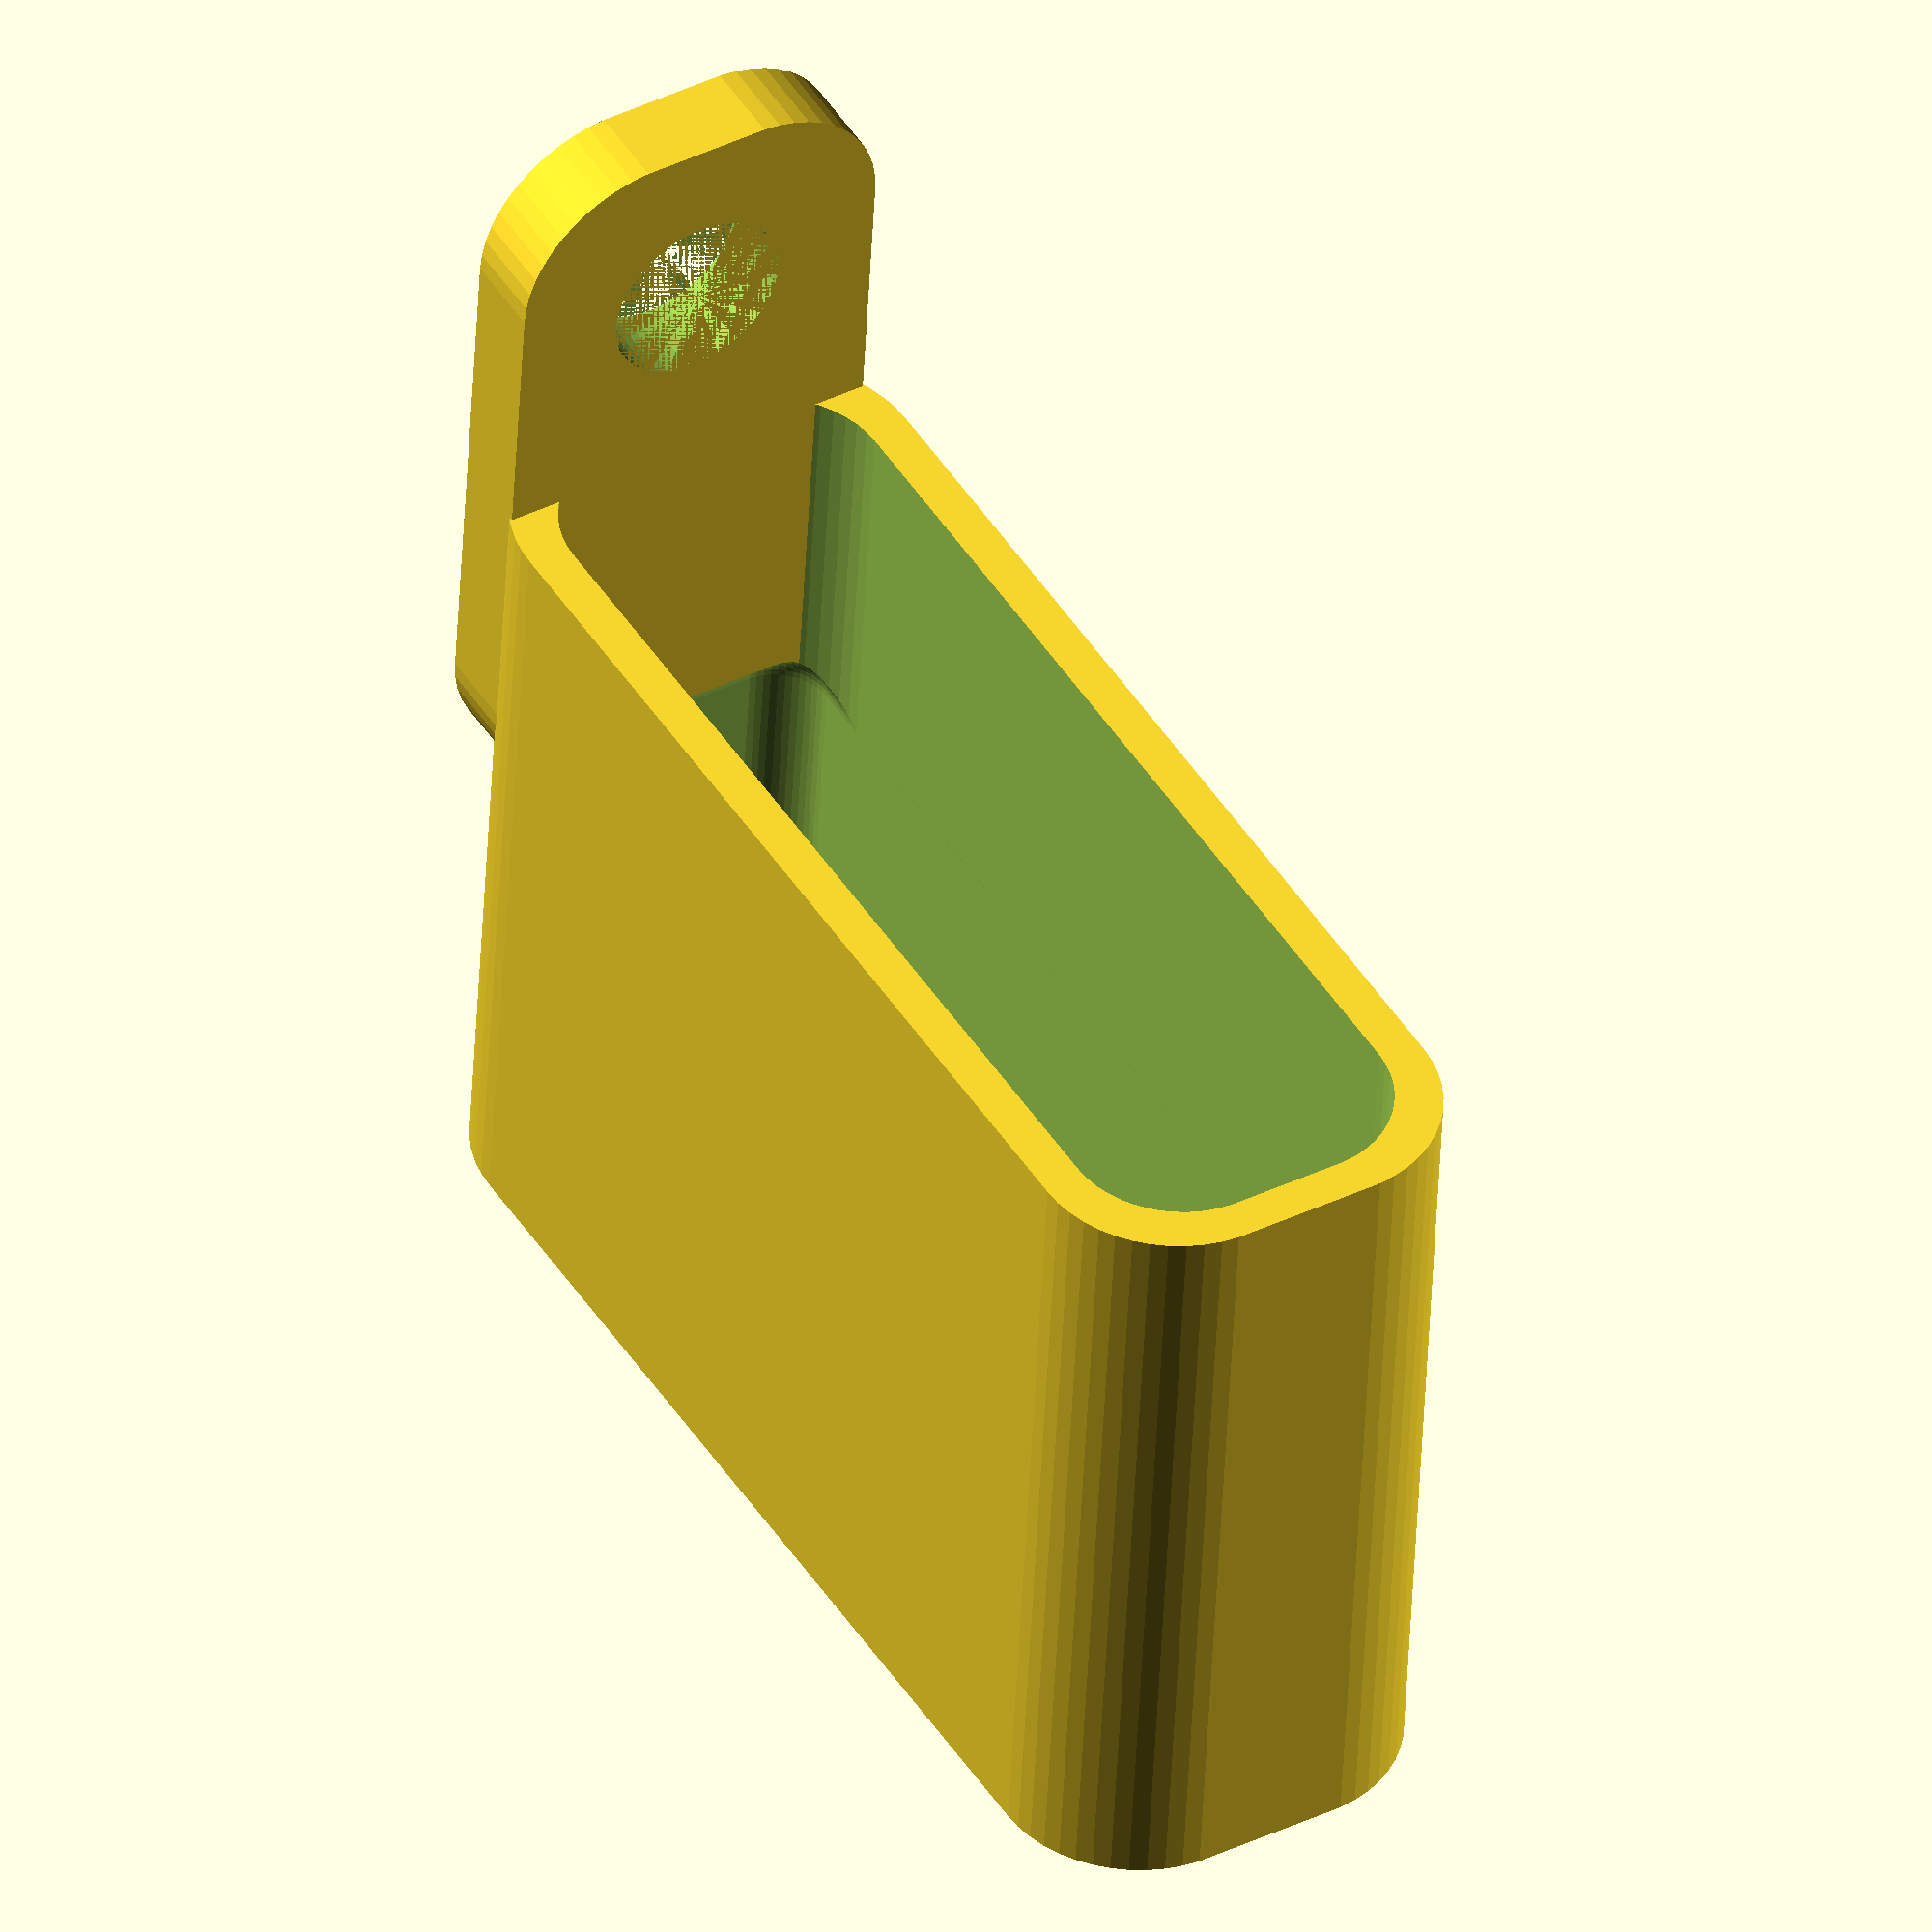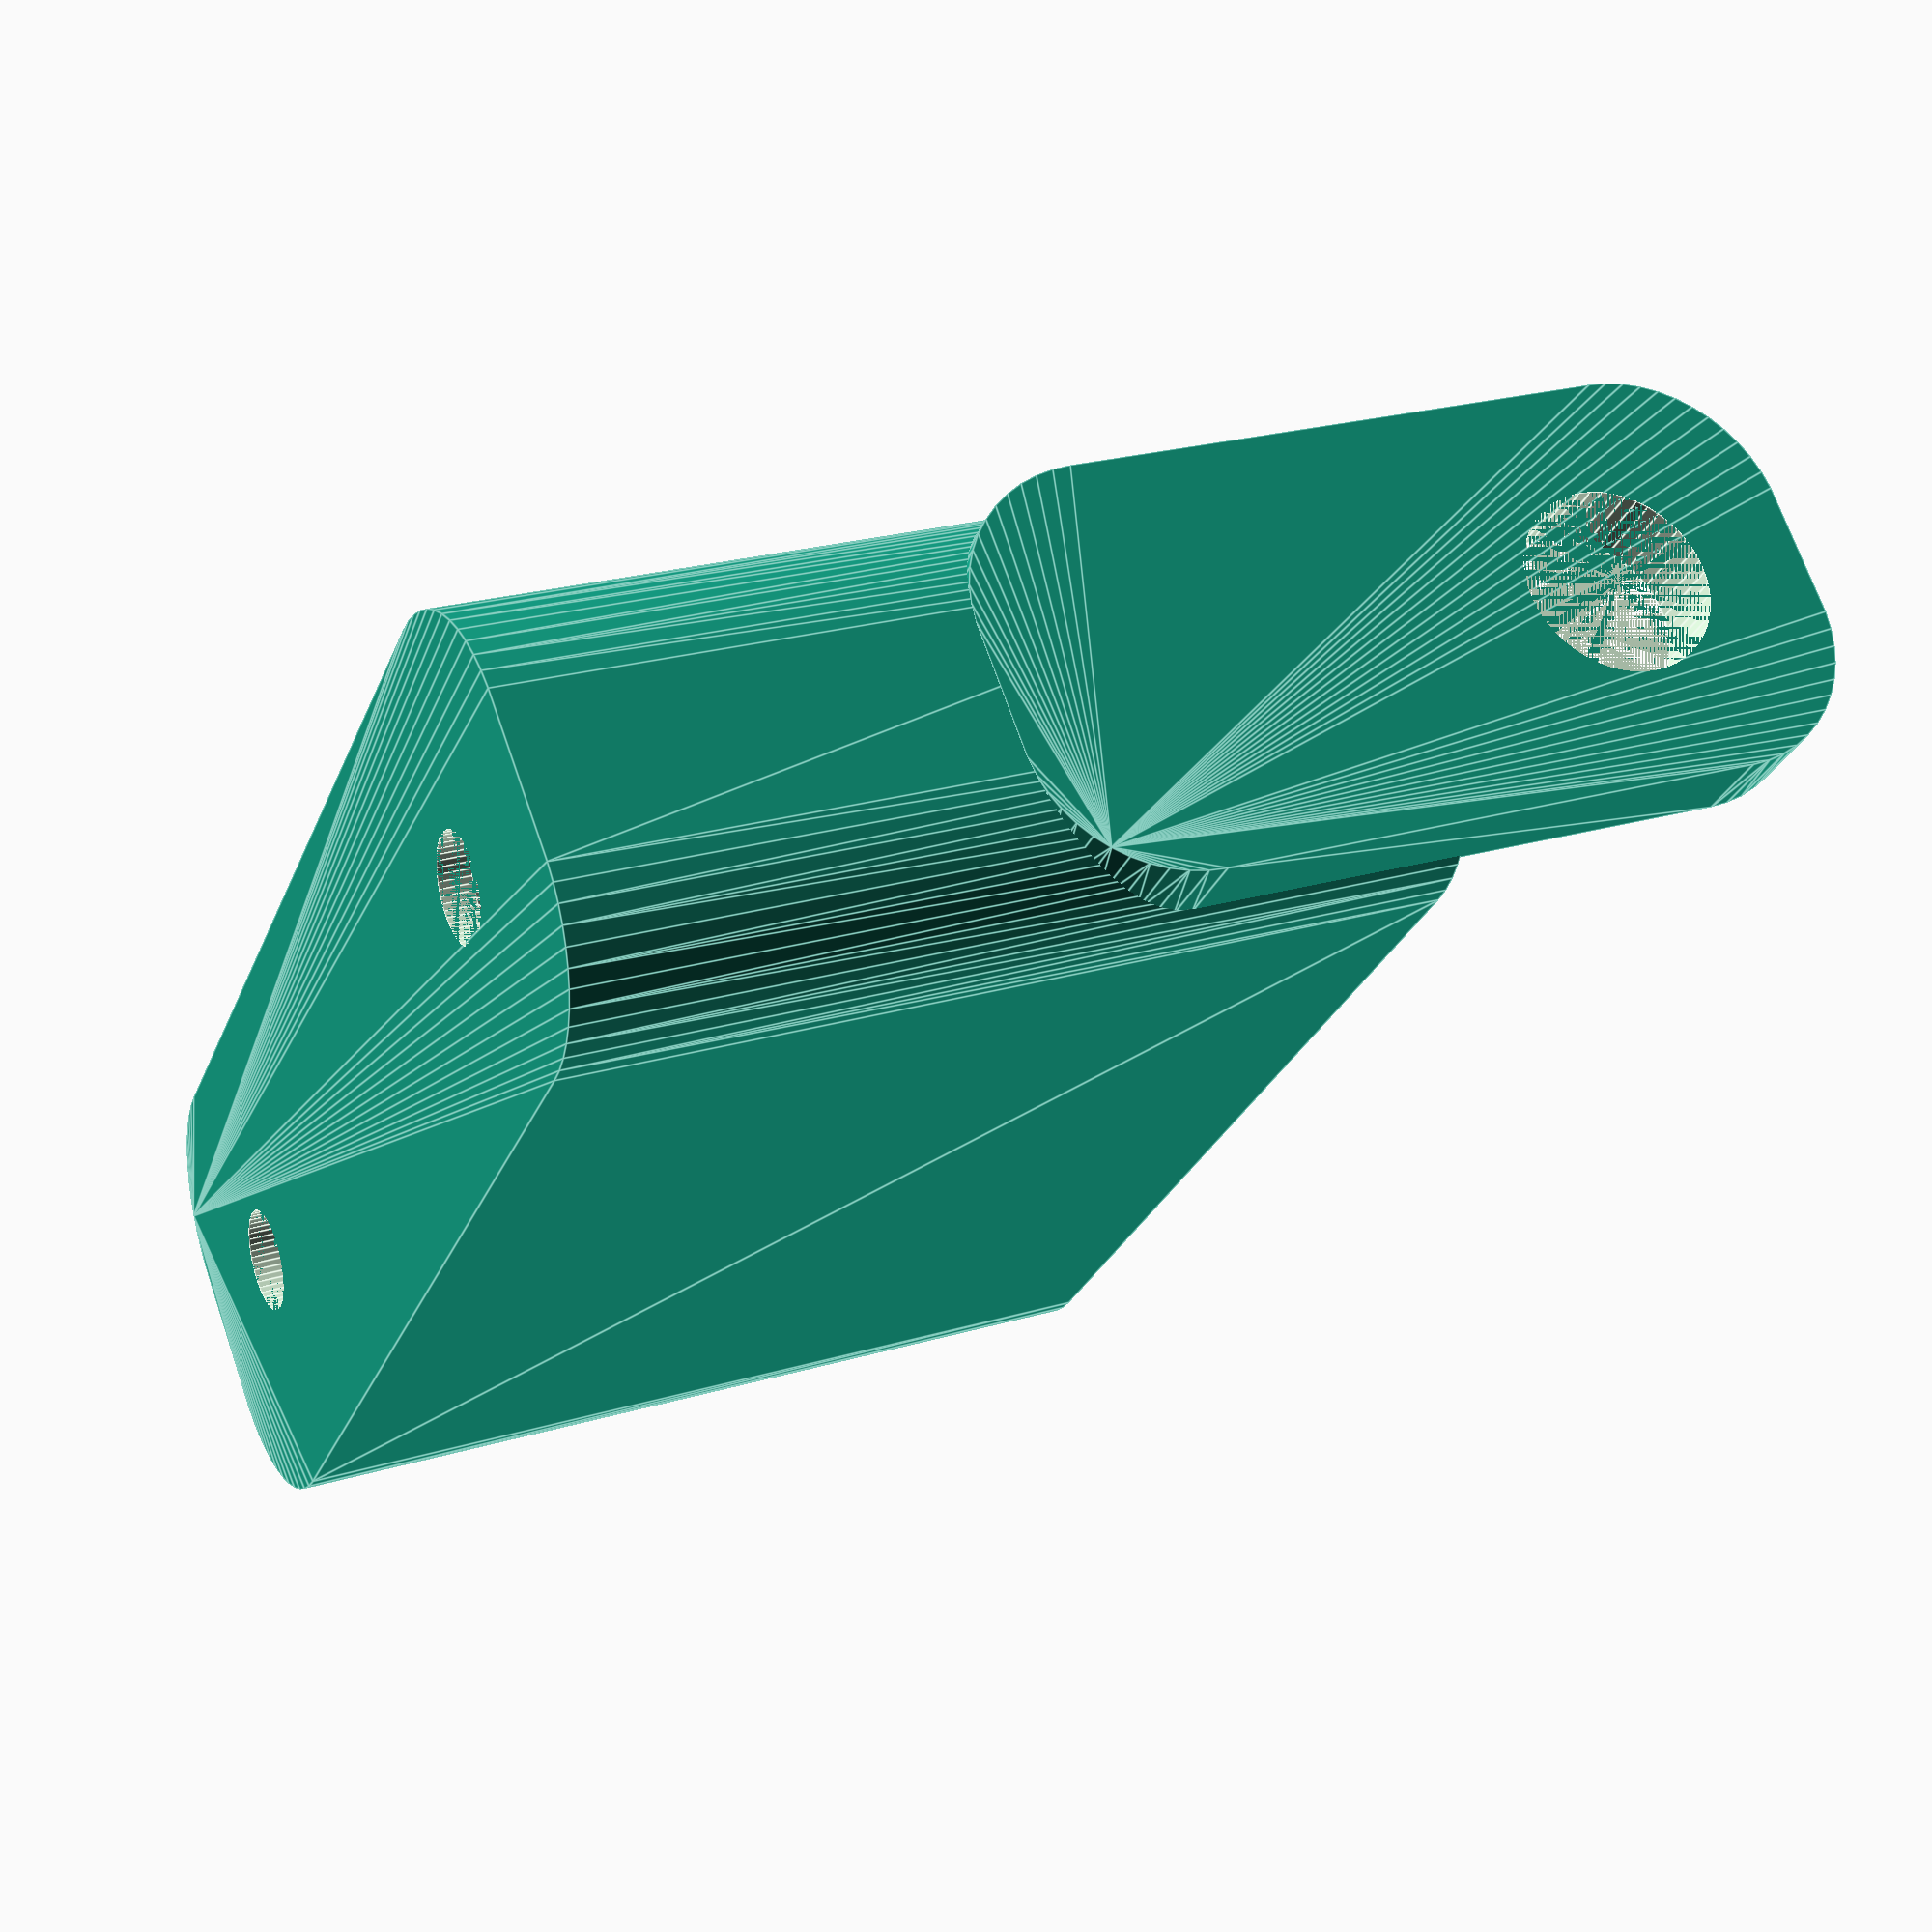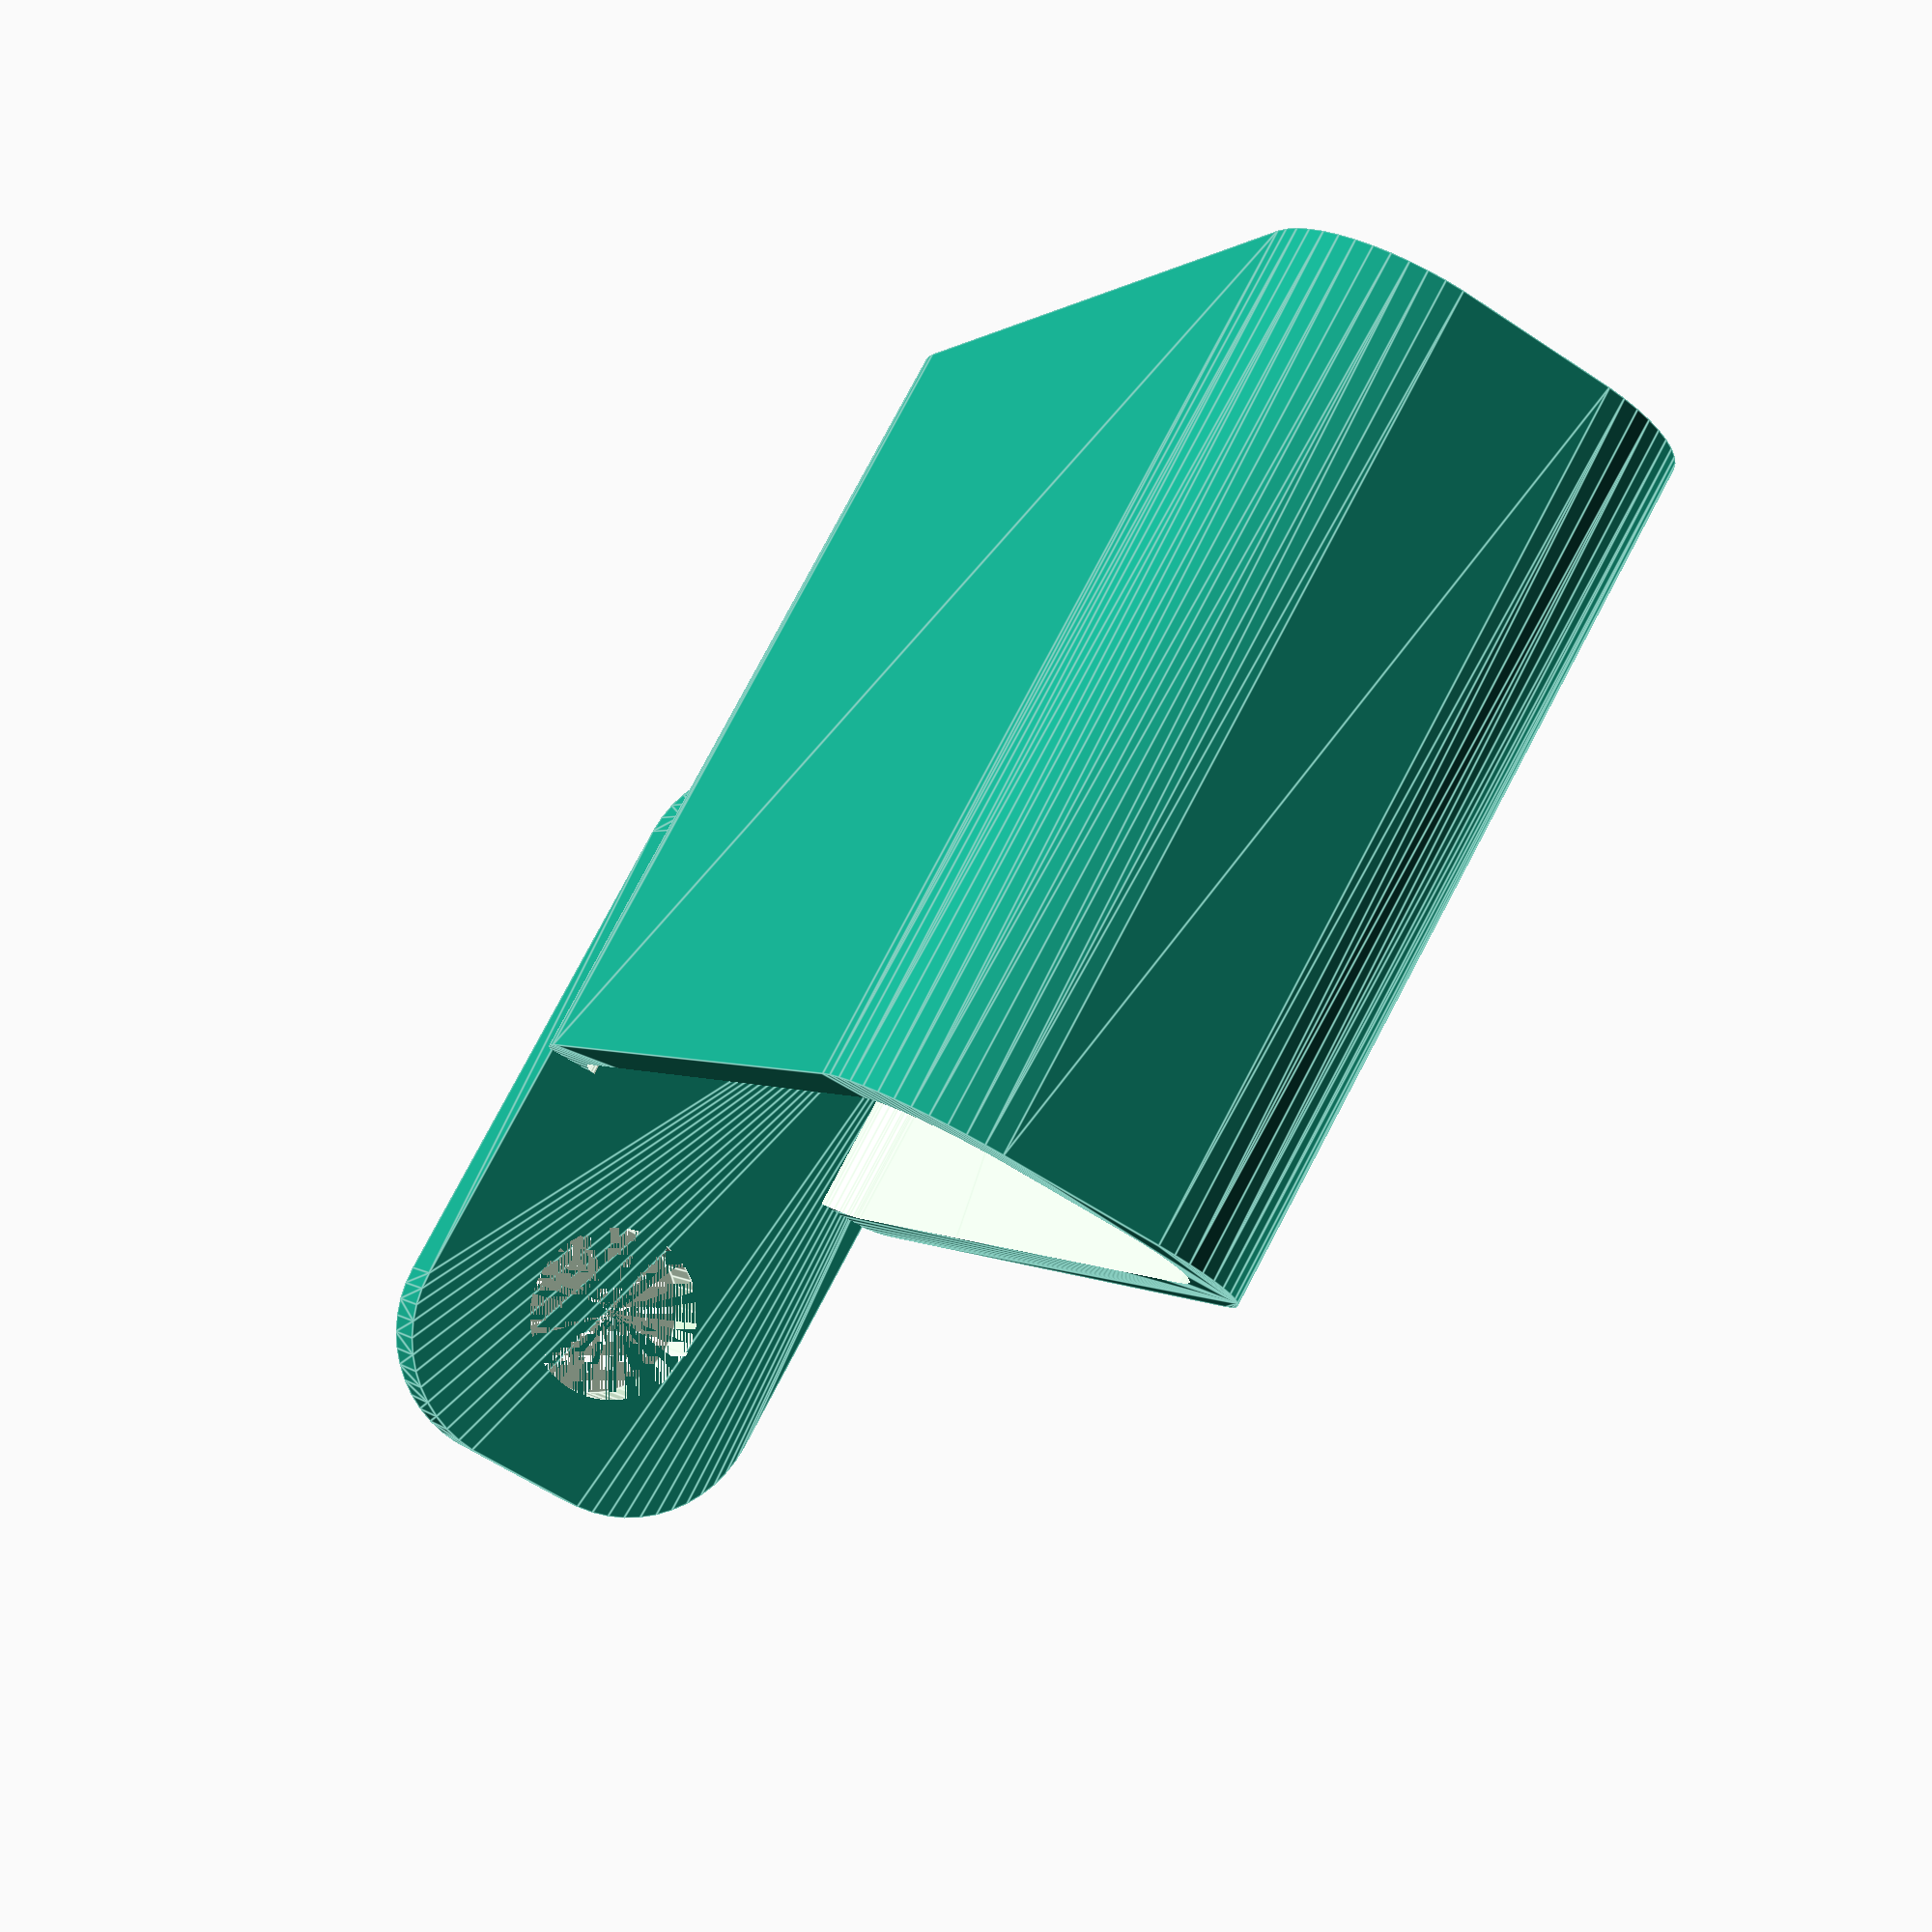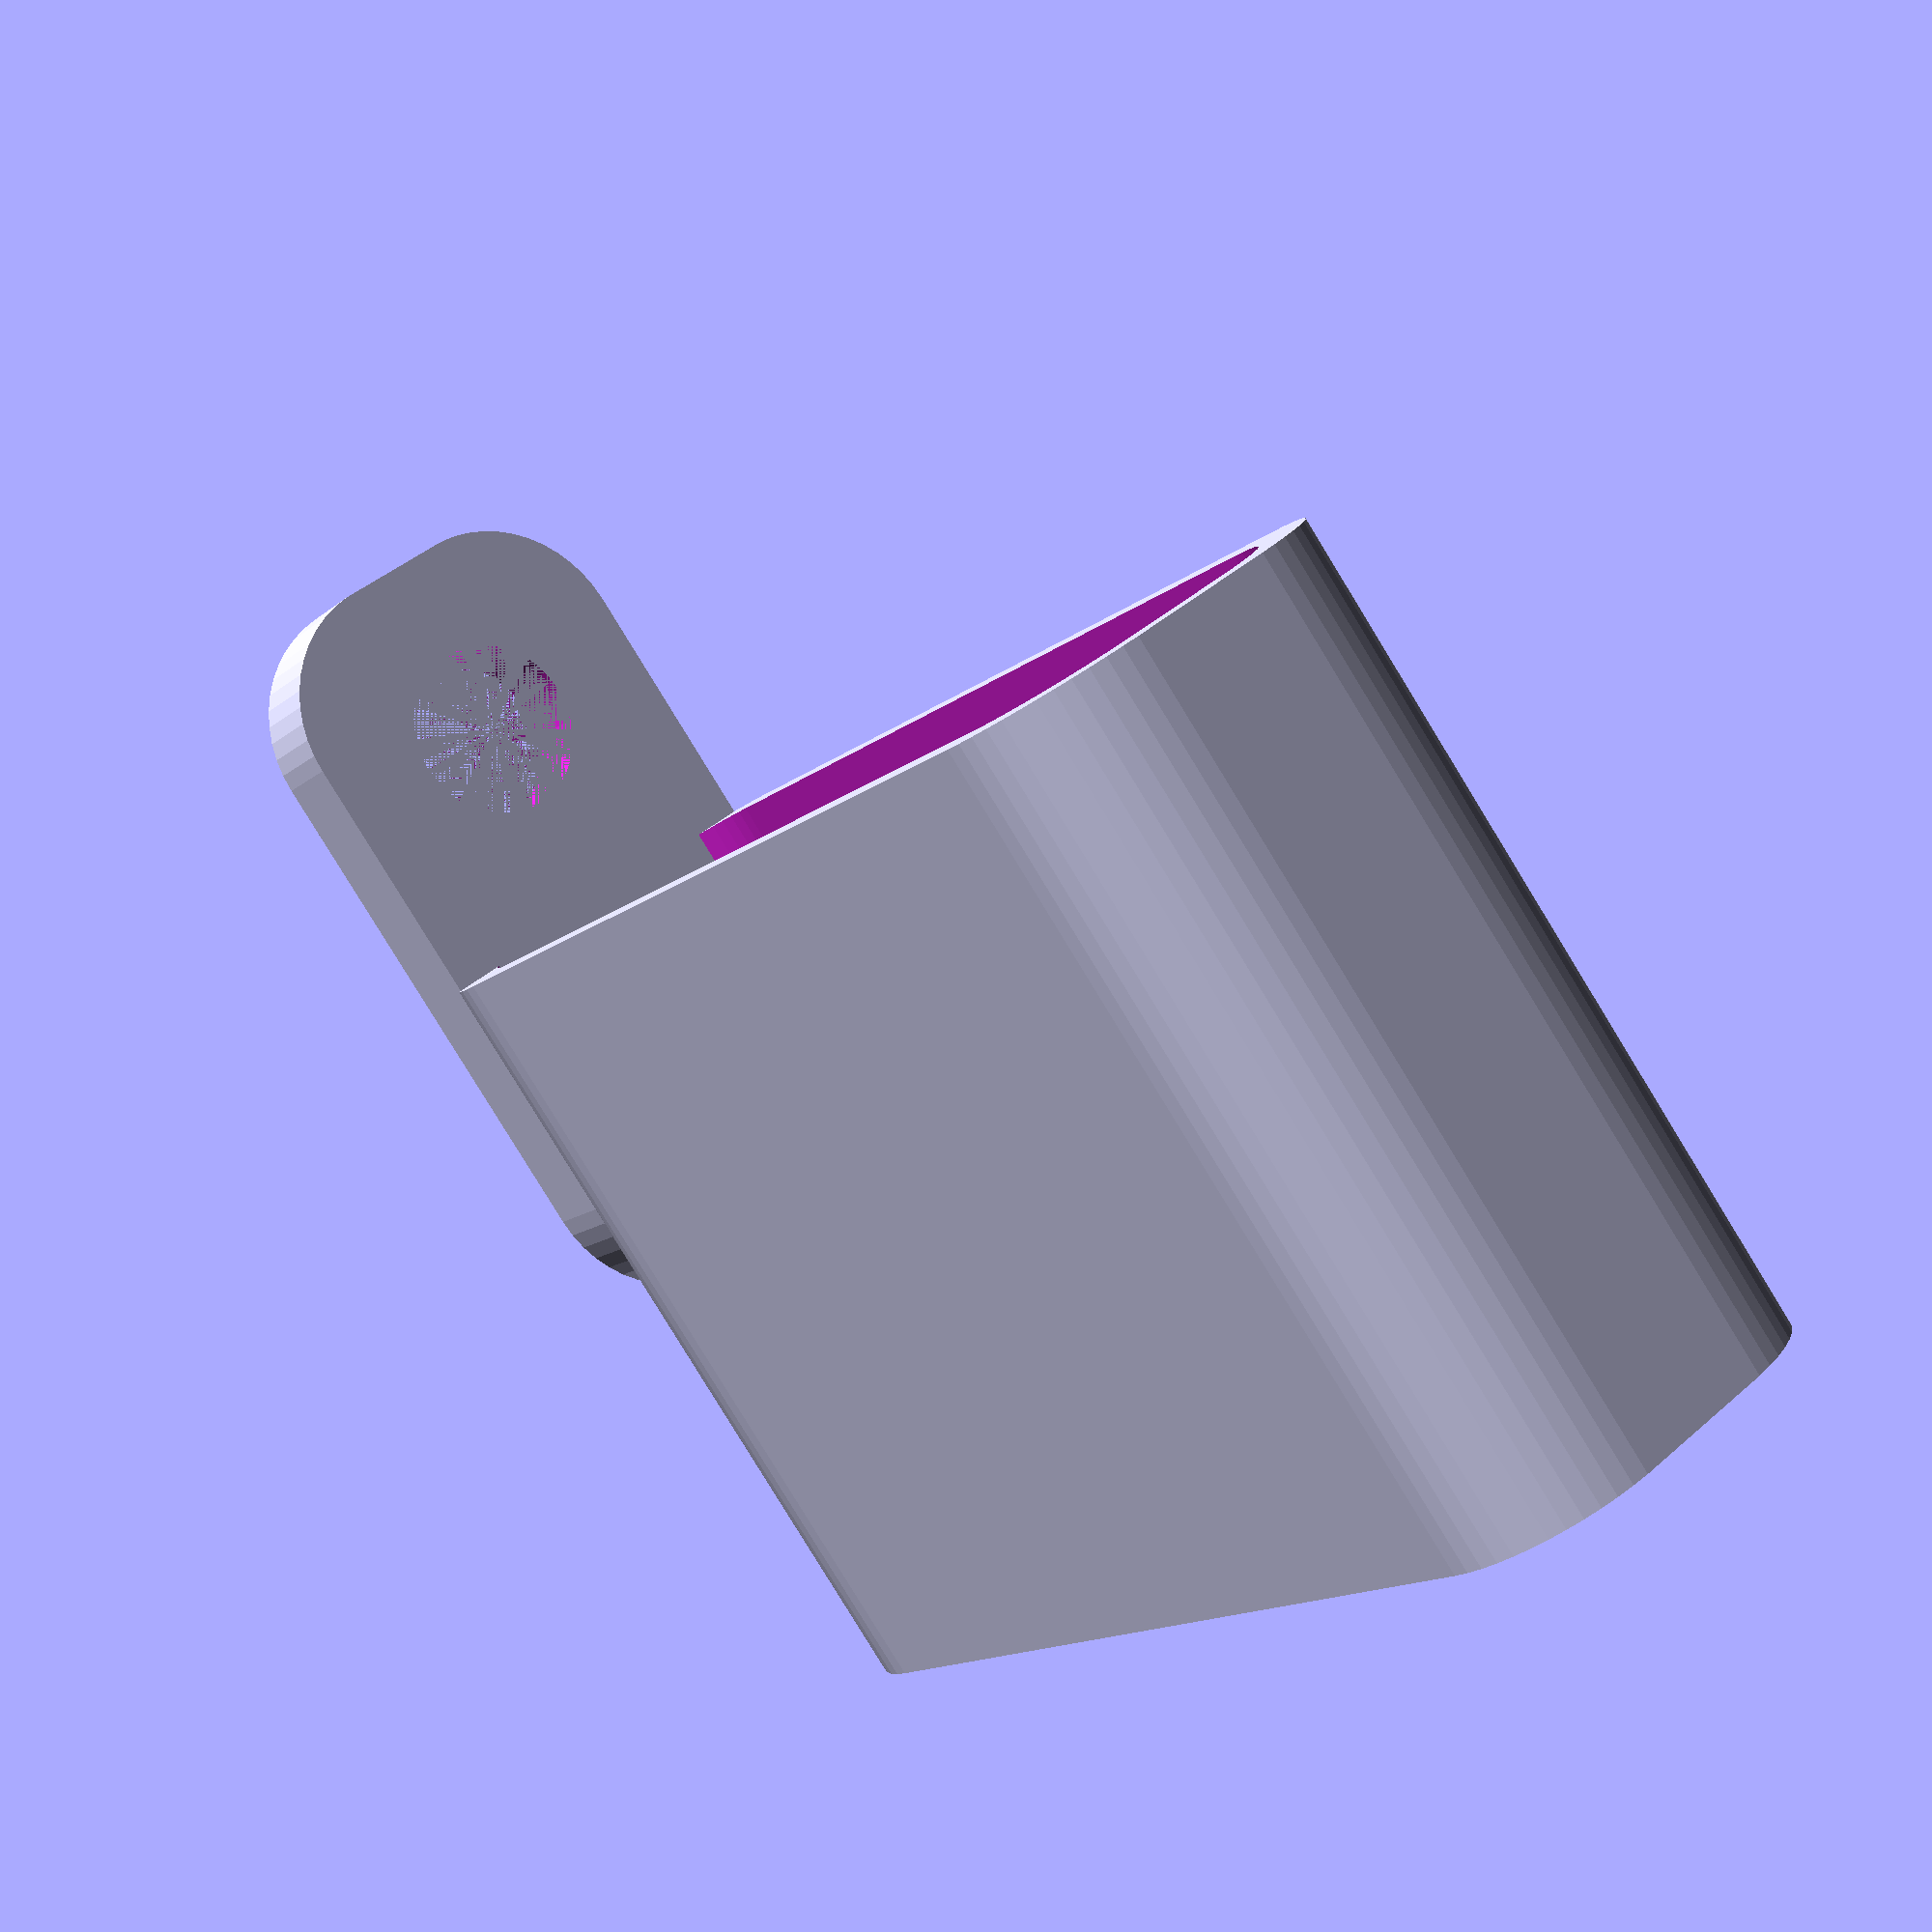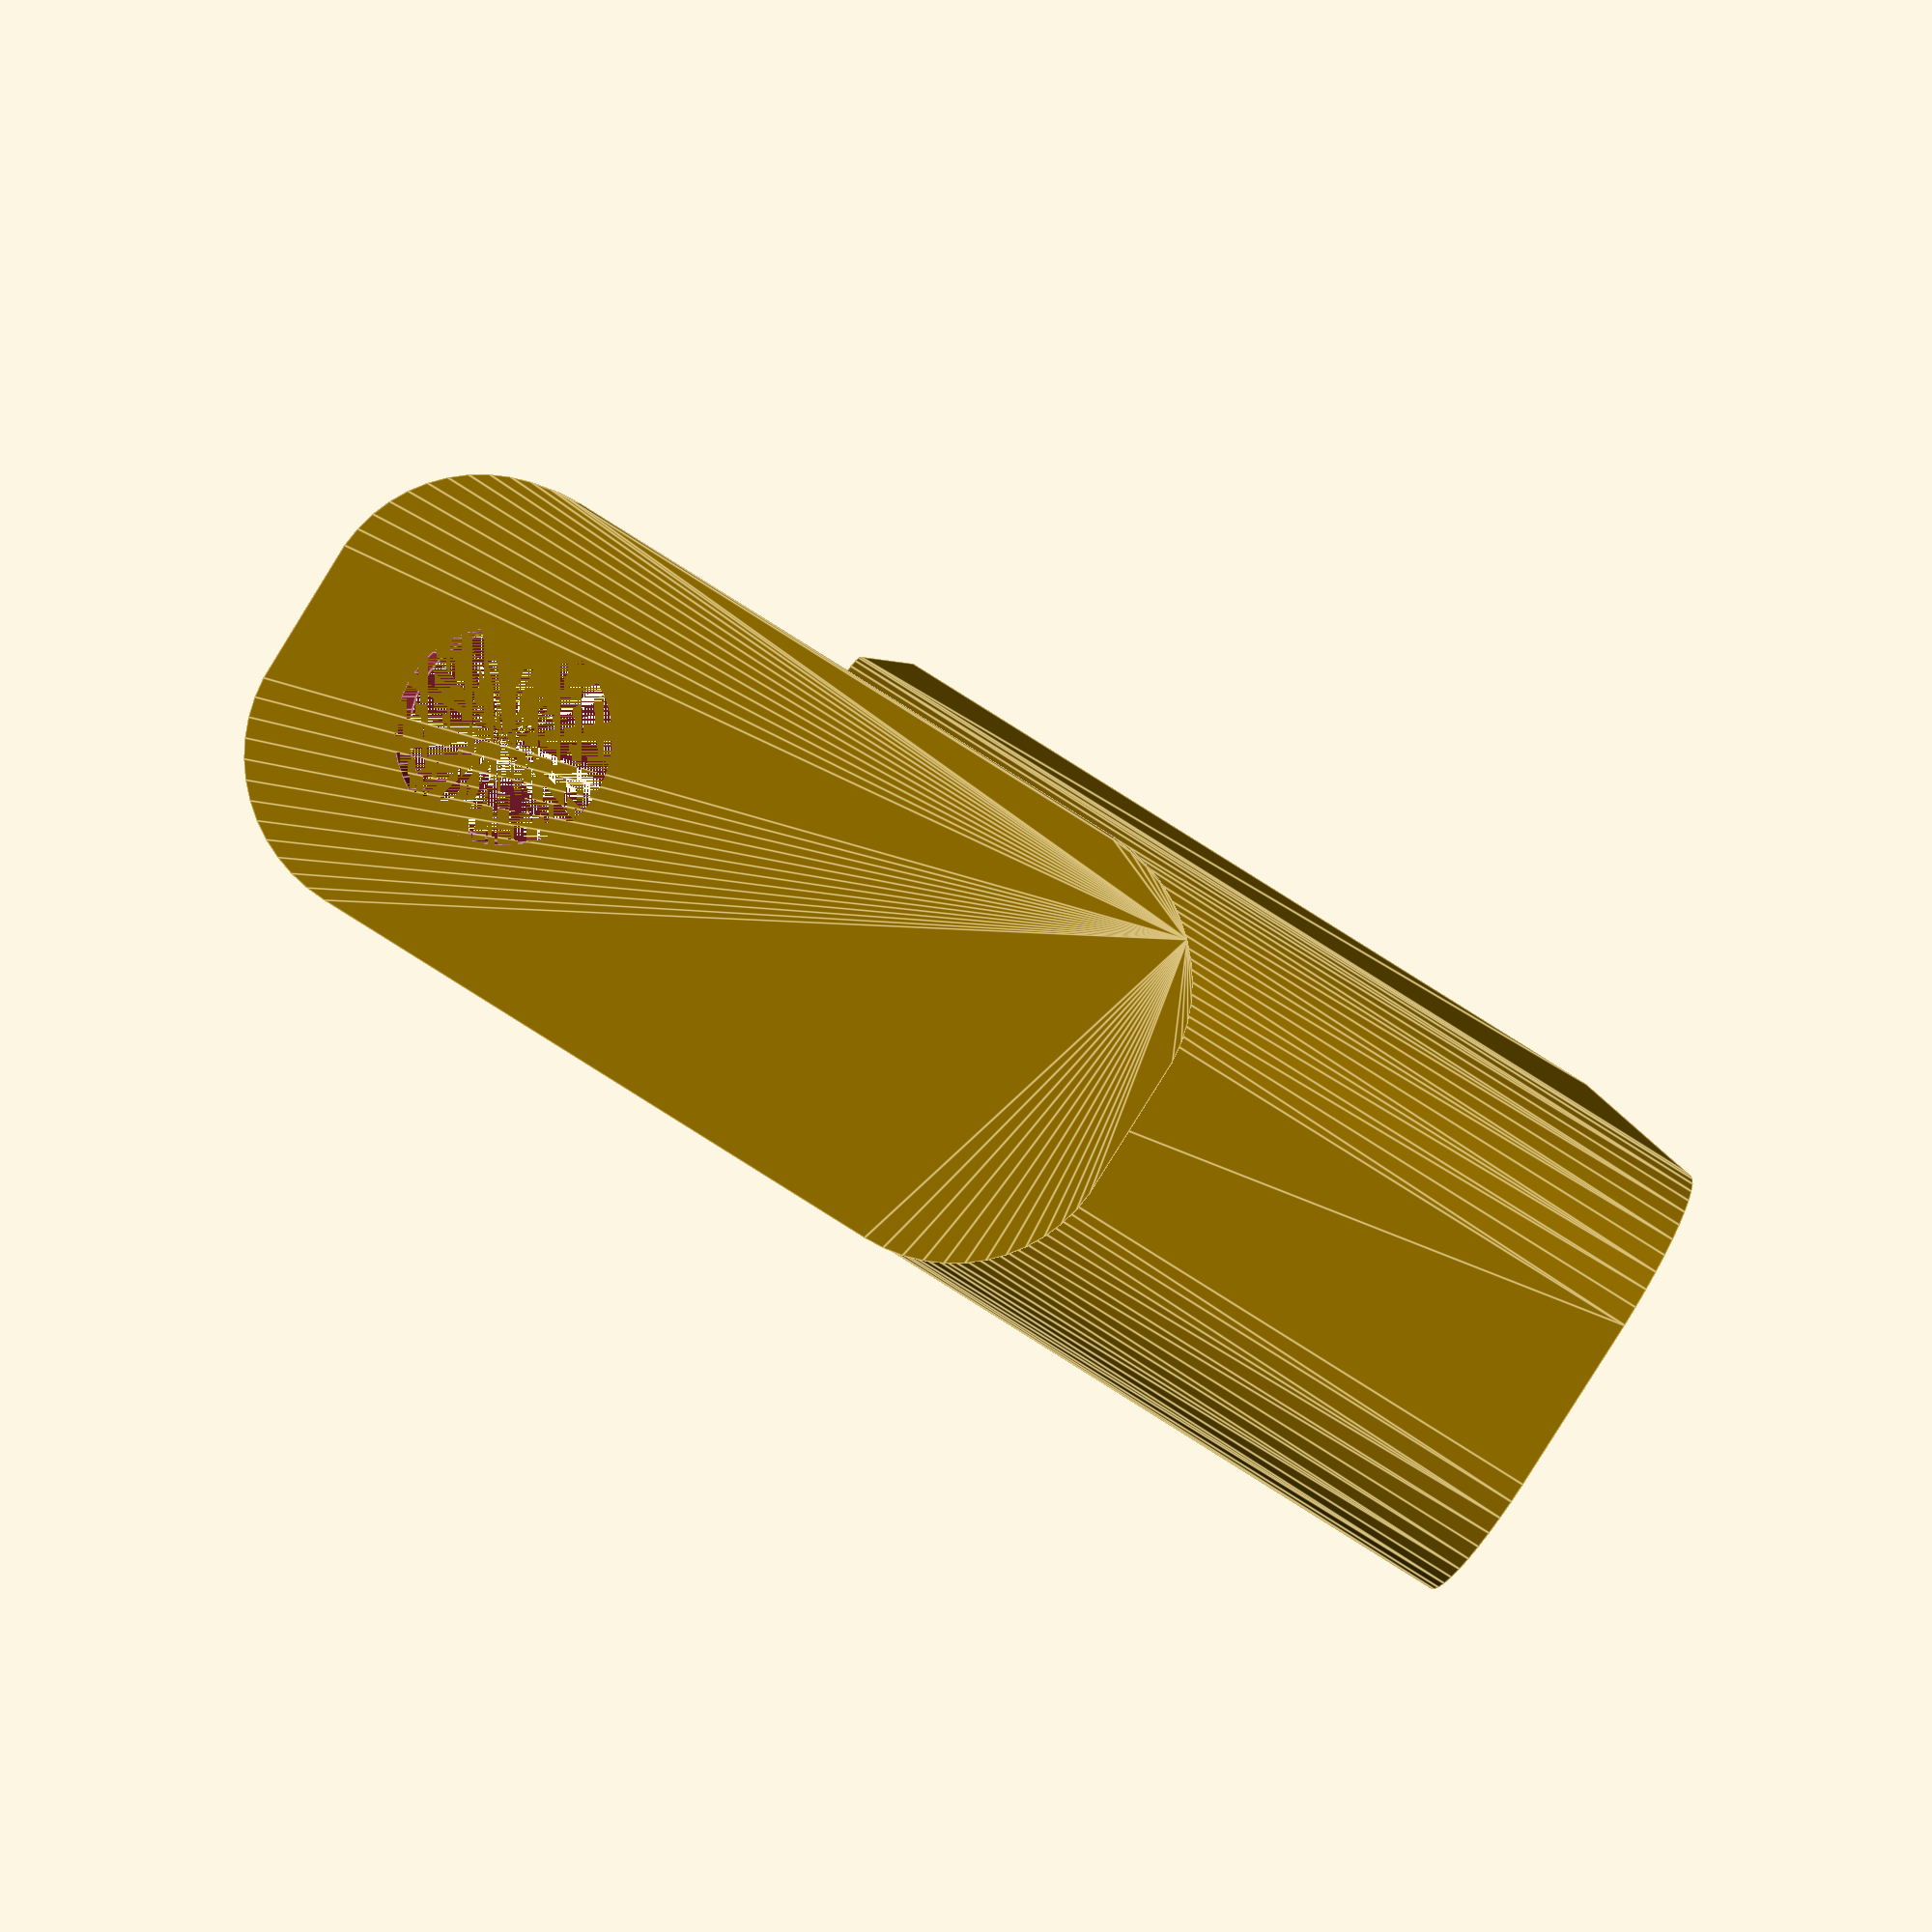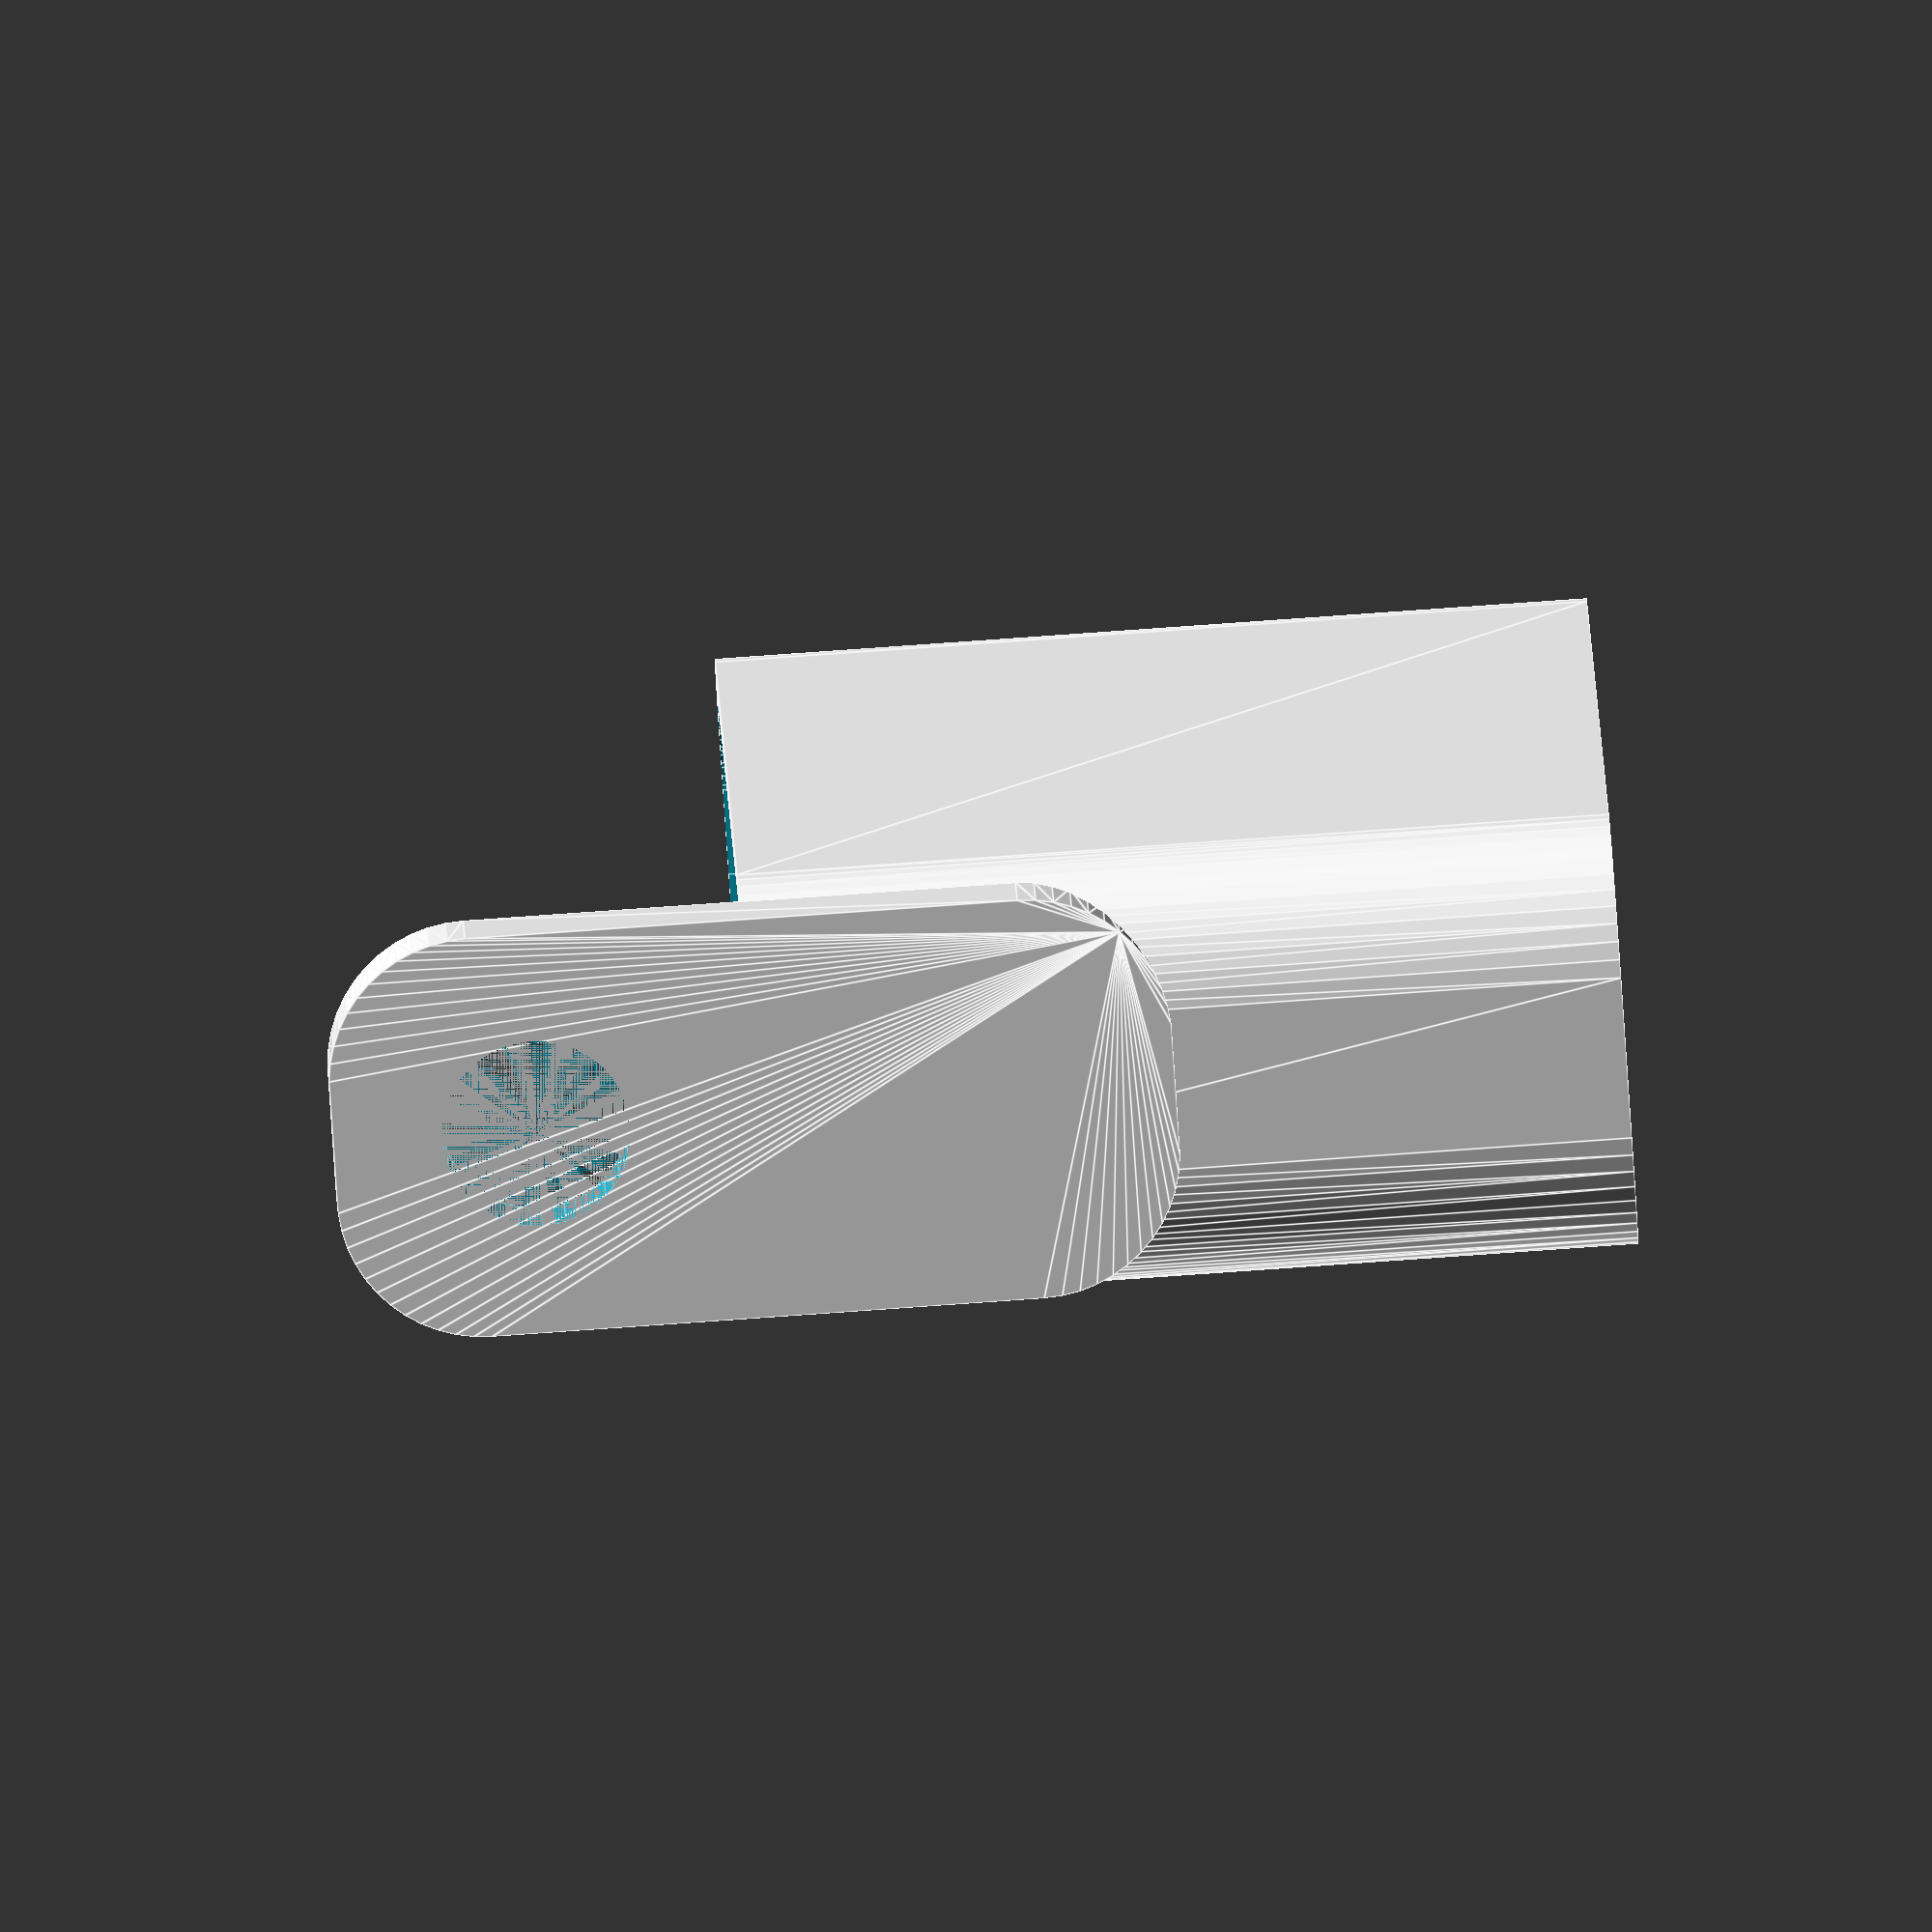
<openscad>
$fn = 50;


difference() {
	union() {
		difference() {
			union() {
				hull() {
					translate(v = [-2.5000000000, 17.5000000000, 0]) {
						cylinder(h = 30, r = 5);
					}
					translate(v = [2.5000000000, 17.5000000000, 0]) {
						cylinder(h = 30, r = 5);
					}
					translate(v = [-2.5000000000, -17.5000000000, 0]) {
						cylinder(h = 30, r = 5);
					}
					translate(v = [2.5000000000, -17.5000000000, 0]) {
						cylinder(h = 30, r = 5);
					}
				}
			}
			union() {
				translate(v = [0.0000000000, -15.0000000000, 3]) {
					rotate(a = [0, 0, 0]) {
						difference() {
							union() {
								translate(v = [0, 0, -3.0000000000]) {
									cylinder(h = 3, r = 1.5000000000);
								}
								translate(v = [0, 0, -1.9000000000]) {
									cylinder(h = 1.9000000000, r1 = 1.8000000000, r2 = 3.6000000000);
								}
								cylinder(h = 250, r = 3.6000000000);
								translate(v = [0, 0, -3.0000000000]) {
									cylinder(h = 3, r = 1.8000000000);
								}
								translate(v = [0, 0, -3.0000000000]) {
									cylinder(h = 3, r = 1.5000000000);
								}
							}
							union();
						}
					}
				}
				translate(v = [0.0000000000, -15.0000000000, 3]) {
					rotate(a = [0, 0, 0]) {
						difference() {
							union() {
								translate(v = [0, 0, -3.0000000000]) {
									cylinder(h = 3, r = 1.5000000000);
								}
								translate(v = [0, 0, -1.9000000000]) {
									cylinder(h = 1.9000000000, r1 = 1.8000000000, r2 = 3.6000000000);
								}
								cylinder(h = 250, r = 3.6000000000);
								translate(v = [0, 0, -3.0000000000]) {
									cylinder(h = 3, r = 1.8000000000);
								}
								translate(v = [0, 0, -3.0000000000]) {
									cylinder(h = 3, r = 1.5000000000);
								}
							}
							union();
						}
					}
				}
				translate(v = [0.0000000000, 15.0000000000, 3]) {
					rotate(a = [0, 0, 0]) {
						difference() {
							union() {
								translate(v = [0, 0, -3.0000000000]) {
									cylinder(h = 3, r = 1.5000000000);
								}
								translate(v = [0, 0, -1.9000000000]) {
									cylinder(h = 1.9000000000, r1 = 1.8000000000, r2 = 3.6000000000);
								}
								cylinder(h = 250, r = 3.6000000000);
								translate(v = [0, 0, -3.0000000000]) {
									cylinder(h = 3, r = 1.8000000000);
								}
								translate(v = [0, 0, -3.0000000000]) {
									cylinder(h = 3, r = 1.5000000000);
								}
							}
							union();
						}
					}
				}
				translate(v = [0.0000000000, 15.0000000000, 3]) {
					rotate(a = [0, 0, 0]) {
						difference() {
							union() {
								translate(v = [0, 0, -3.0000000000]) {
									cylinder(h = 3, r = 1.5000000000);
								}
								translate(v = [0, 0, -1.9000000000]) {
									cylinder(h = 1.9000000000, r1 = 1.8000000000, r2 = 3.6000000000);
								}
								cylinder(h = 250, r = 3.6000000000);
								translate(v = [0, 0, -3.0000000000]) {
									cylinder(h = 3, r = 1.8000000000);
								}
								translate(v = [0, 0, -3.0000000000]) {
									cylinder(h = 3, r = 1.5000000000);
								}
							}
							union();
						}
					}
				}
				translate(v = [0, 0, 2.9925000000]) {
					hull() {
						union() {
							translate(v = [-2.0000000000, 17.0000000000, 4]) {
								cylinder(h = 67, r = 4);
							}
							translate(v = [-2.0000000000, 17.0000000000, 4]) {
								sphere(r = 4);
							}
							translate(v = [-2.0000000000, 17.0000000000, 71]) {
								sphere(r = 4);
							}
						}
						union() {
							translate(v = [2.0000000000, 17.0000000000, 4]) {
								cylinder(h = 67, r = 4);
							}
							translate(v = [2.0000000000, 17.0000000000, 4]) {
								sphere(r = 4);
							}
							translate(v = [2.0000000000, 17.0000000000, 71]) {
								sphere(r = 4);
							}
						}
						union() {
							translate(v = [-2.0000000000, -17.0000000000, 4]) {
								cylinder(h = 67, r = 4);
							}
							translate(v = [-2.0000000000, -17.0000000000, 4]) {
								sphere(r = 4);
							}
							translate(v = [-2.0000000000, -17.0000000000, 71]) {
								sphere(r = 4);
							}
						}
						union() {
							translate(v = [2.0000000000, -17.0000000000, 4]) {
								cylinder(h = 67, r = 4);
							}
							translate(v = [2.0000000000, -17.0000000000, 4]) {
								sphere(r = 4);
							}
							translate(v = [2.0000000000, -17.0000000000, 71]) {
								sphere(r = 4);
							}
						}
					}
				}
			}
		}
		union() {
			translate(v = [0, 22.5000000000, 30]) {
				rotate(a = [90, 0, 0]) {
					hull() {
						translate(v = [-2.0000000000, 9.5000000000, 0]) {
							cylinder(h = 3, r = 5);
						}
						translate(v = [2.0000000000, 9.5000000000, 0]) {
							cylinder(h = 3, r = 5);
						}
						translate(v = [-2.0000000000, -9.5000000000, 0]) {
							cylinder(h = 3, r = 5);
						}
						translate(v = [2.0000000000, -9.5000000000, 0]) {
							cylinder(h = 3, r = 5);
						}
					}
				}
			}
		}
	}
	union() {
		translate(v = [0, 0, 2.9925000000]) {
			hull() {
				union() {
					translate(v = [-4.0000000000, 19.0000000000, 2]) {
						cylinder(h = 11, r = 2);
					}
					translate(v = [-4.0000000000, 19.0000000000, 2]) {
						sphere(r = 2);
					}
					translate(v = [-4.0000000000, 19.0000000000, 13]) {
						sphere(r = 2);
					}
				}
				union() {
					translate(v = [4.0000000000, 19.0000000000, 2]) {
						cylinder(h = 11, r = 2);
					}
					translate(v = [4.0000000000, 19.0000000000, 2]) {
						sphere(r = 2);
					}
					translate(v = [4.0000000000, 19.0000000000, 13]) {
						sphere(r = 2);
					}
				}
				union() {
					translate(v = [-4.0000000000, -19.0000000000, 2]) {
						cylinder(h = 11, r = 2);
					}
					translate(v = [-4.0000000000, -19.0000000000, 2]) {
						sphere(r = 2);
					}
					translate(v = [-4.0000000000, -19.0000000000, 13]) {
						sphere(r = 2);
					}
				}
				union() {
					translate(v = [4.0000000000, -19.0000000000, 2]) {
						cylinder(h = 11, r = 2);
					}
					translate(v = [4.0000000000, -19.0000000000, 2]) {
						sphere(r = 2);
					}
					translate(v = [4.0000000000, -19.0000000000, 13]) {
						sphere(r = 2);
					}
				}
			}
		}
		translate(v = [0.0000000000, 22.5000000000, 37.5000000000]) {
			rotate(a = [90, 0, 0]) {
				cylinder(h = 3, r = 3.2500000000);
			}
		}
		translate(v = [0.0000000000, 22.5000000000, 37.5000000000]) {
			rotate(a = [90, 0, 0]) {
				cylinder(h = 3, r = 3.2500000000);
			}
		}
	}
}
</openscad>
<views>
elev=225.6 azim=149.4 roll=182.6 proj=o view=wireframe
elev=336.7 azim=316.3 roll=243.0 proj=p view=edges
elev=99.5 azim=20.8 roll=152.1 proj=p view=edges
elev=83.4 azim=324.4 roll=31.5 proj=p view=wireframe
elev=270.1 azim=3.9 roll=122.0 proj=p view=edges
elev=95.8 azim=197.9 roll=94.0 proj=o view=edges
</views>
